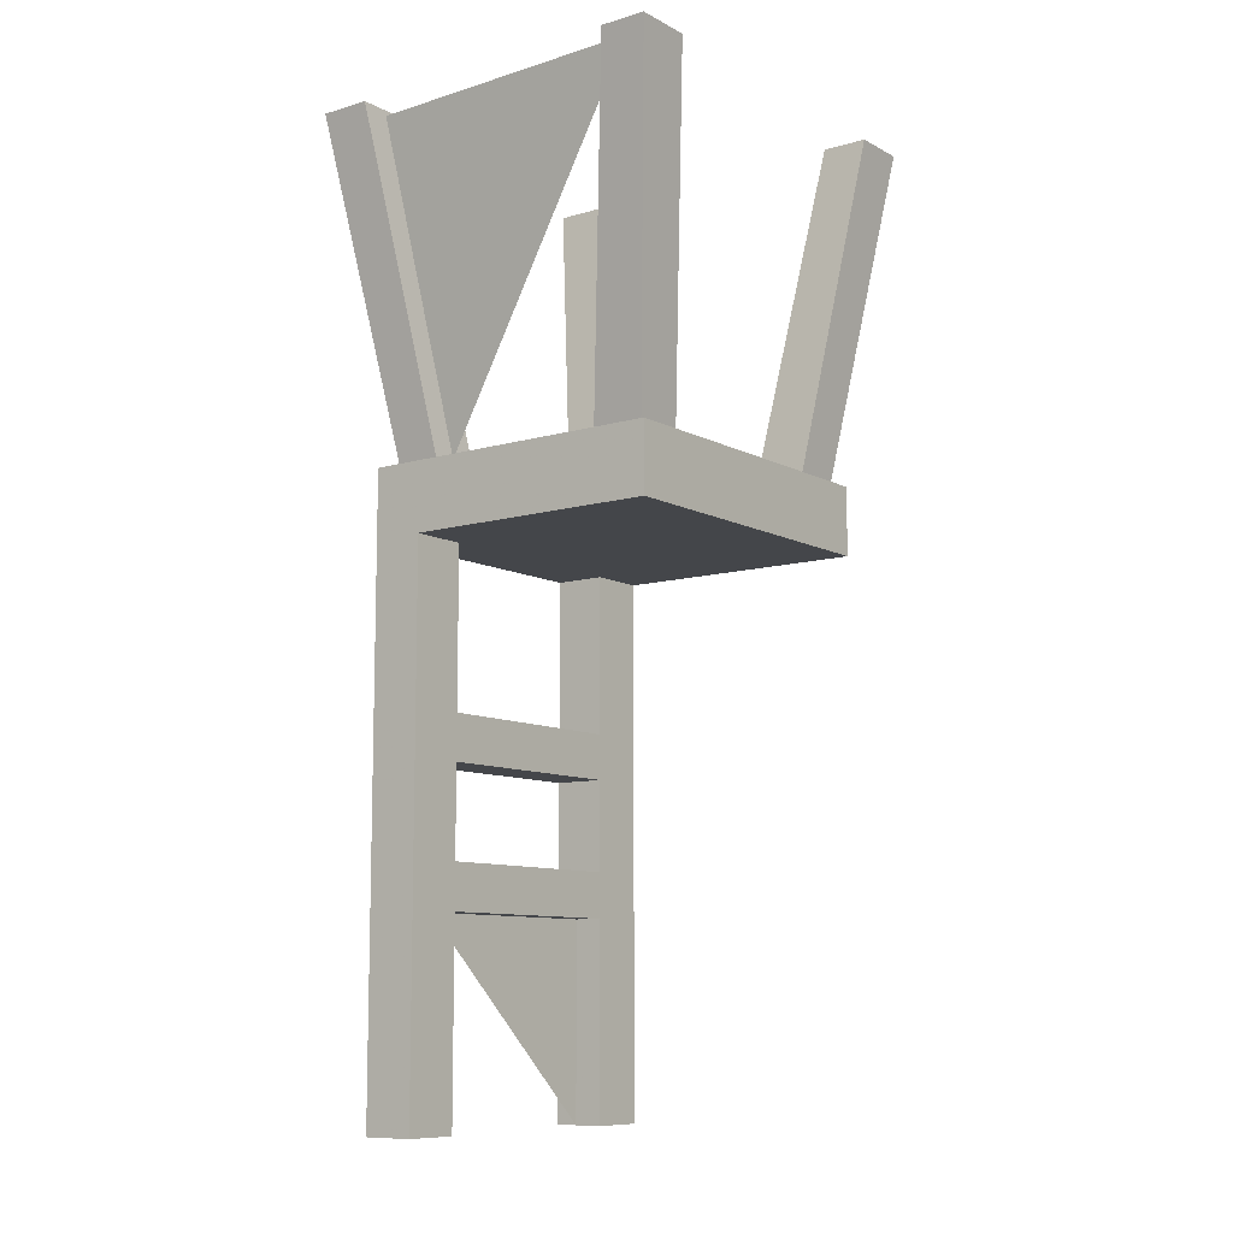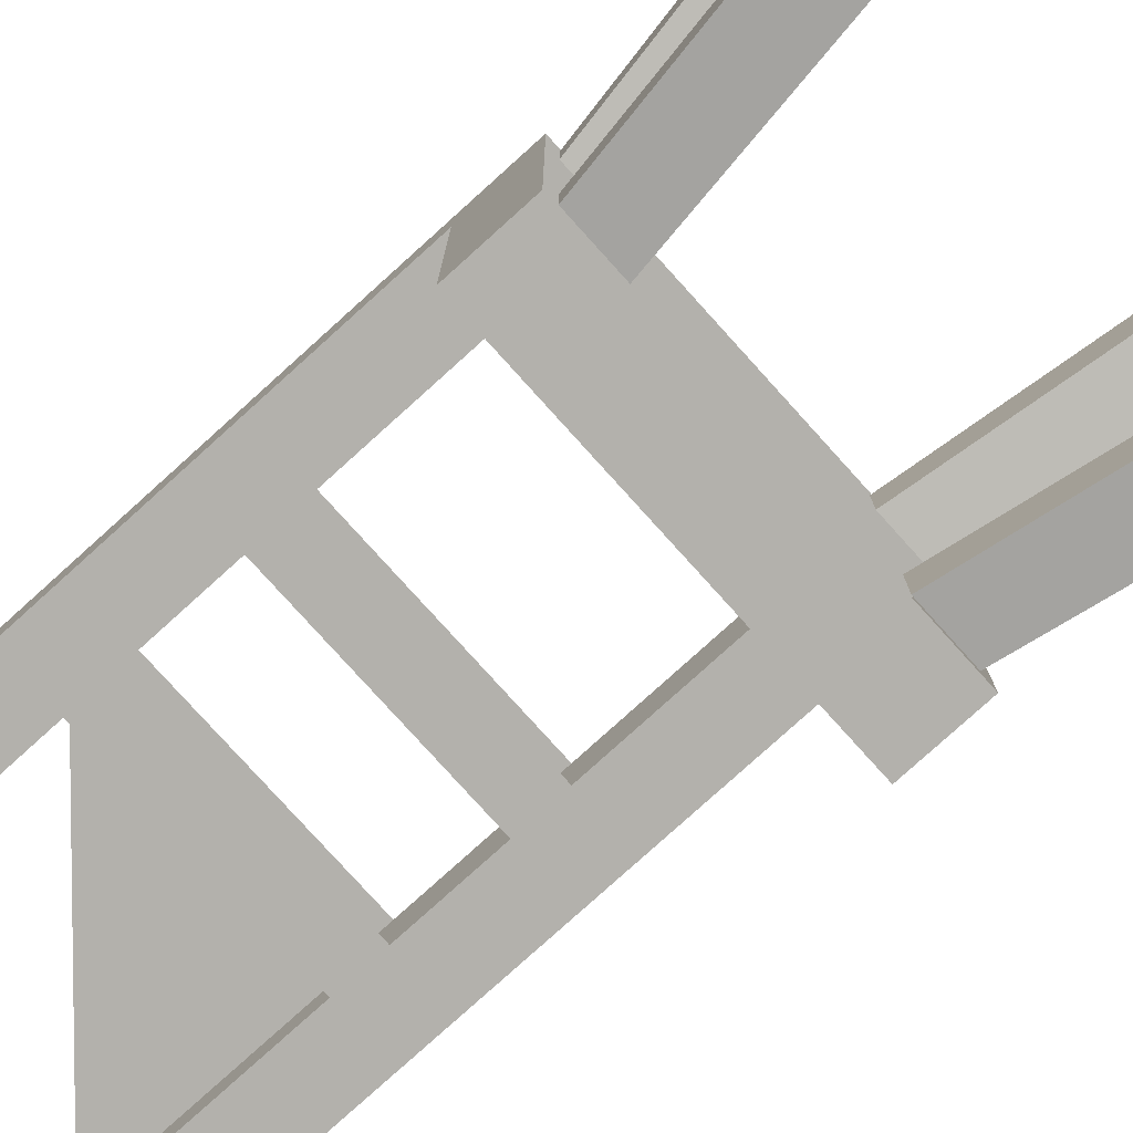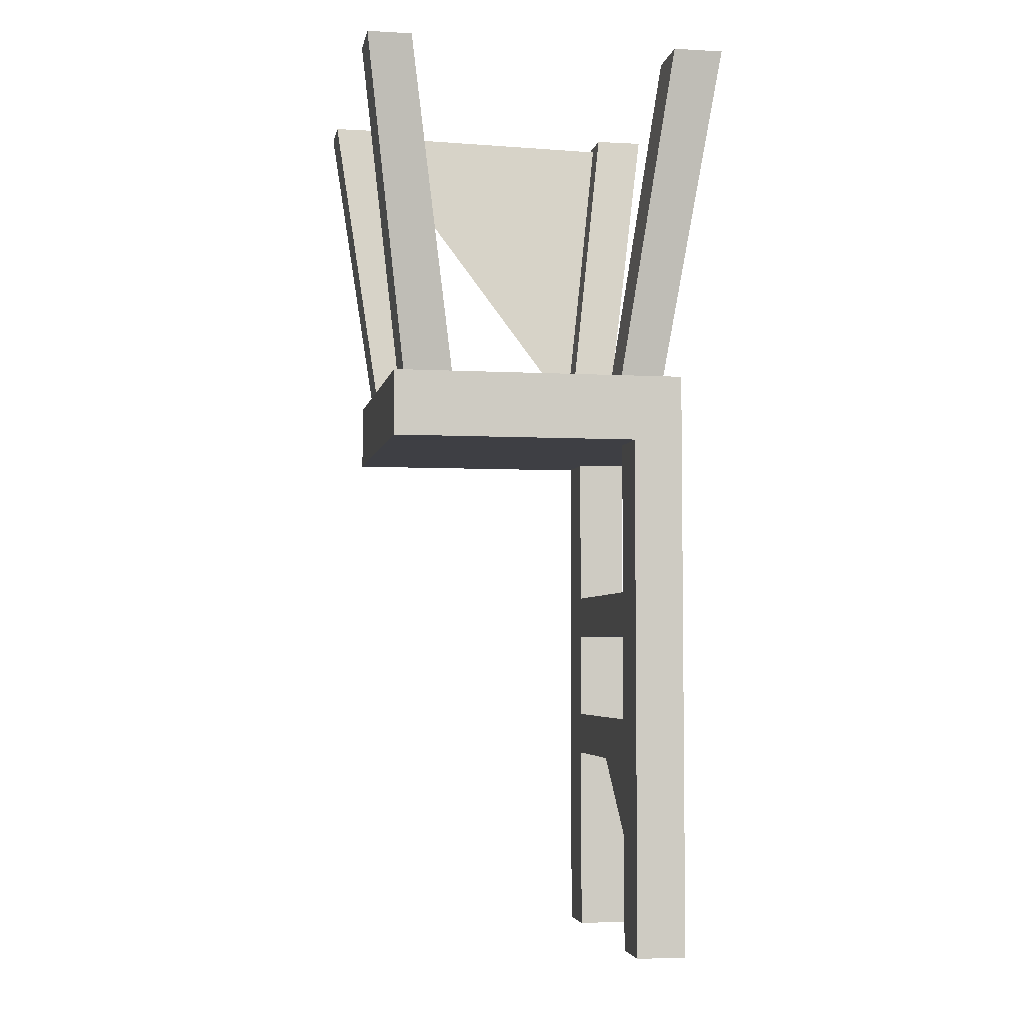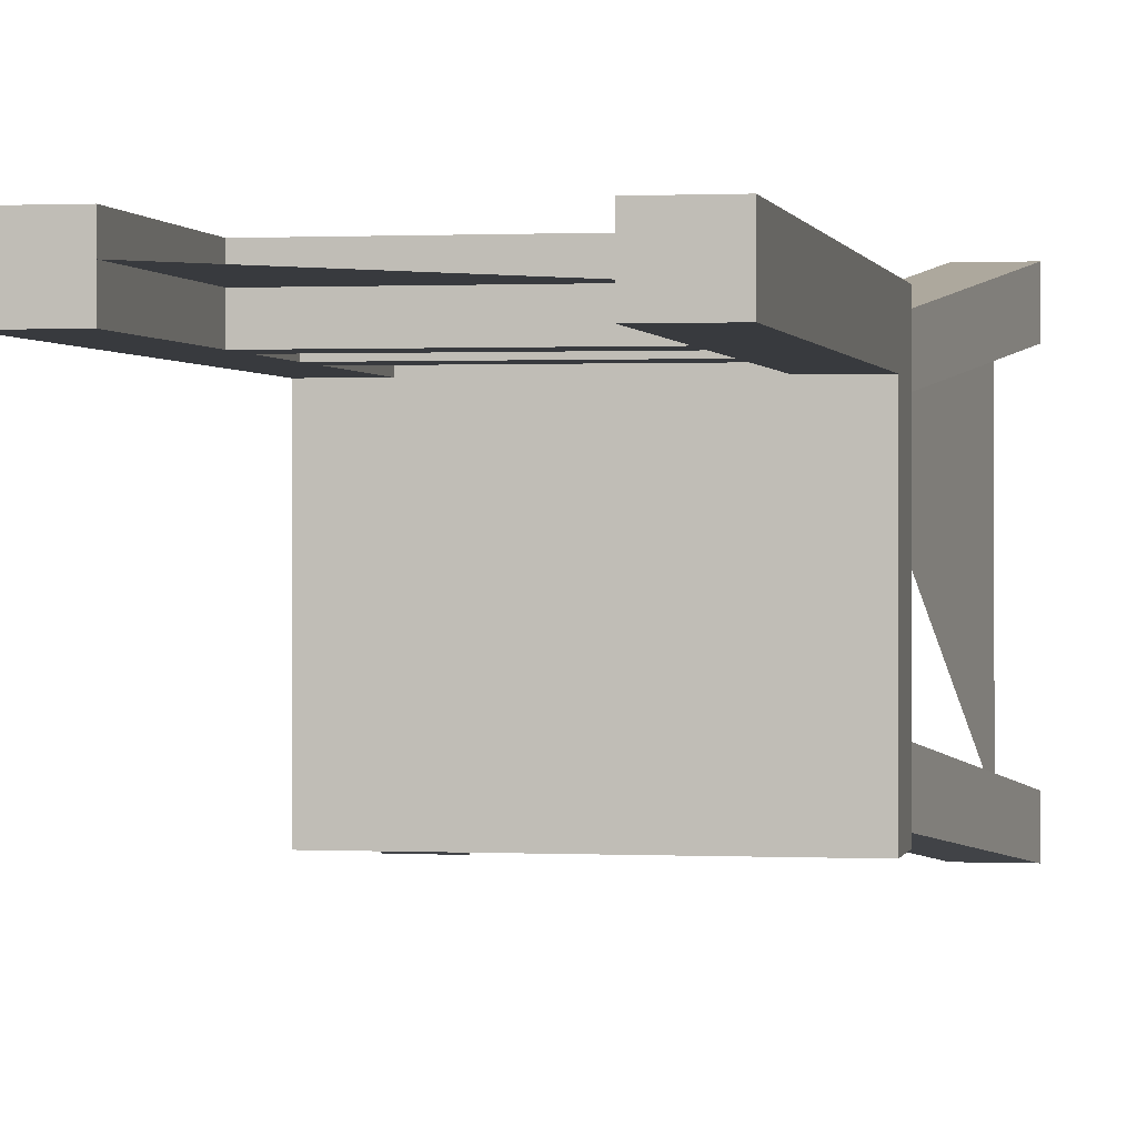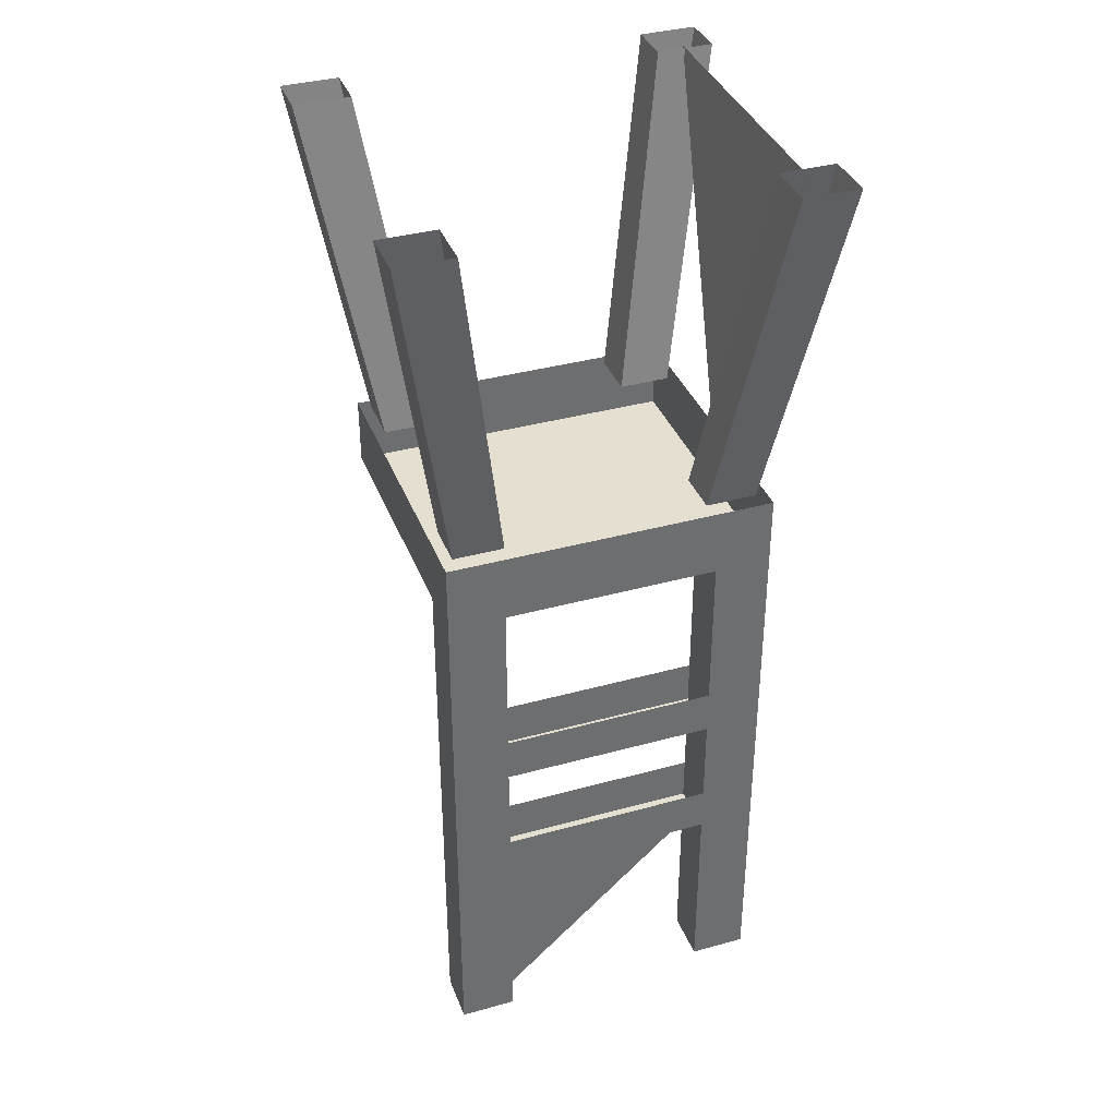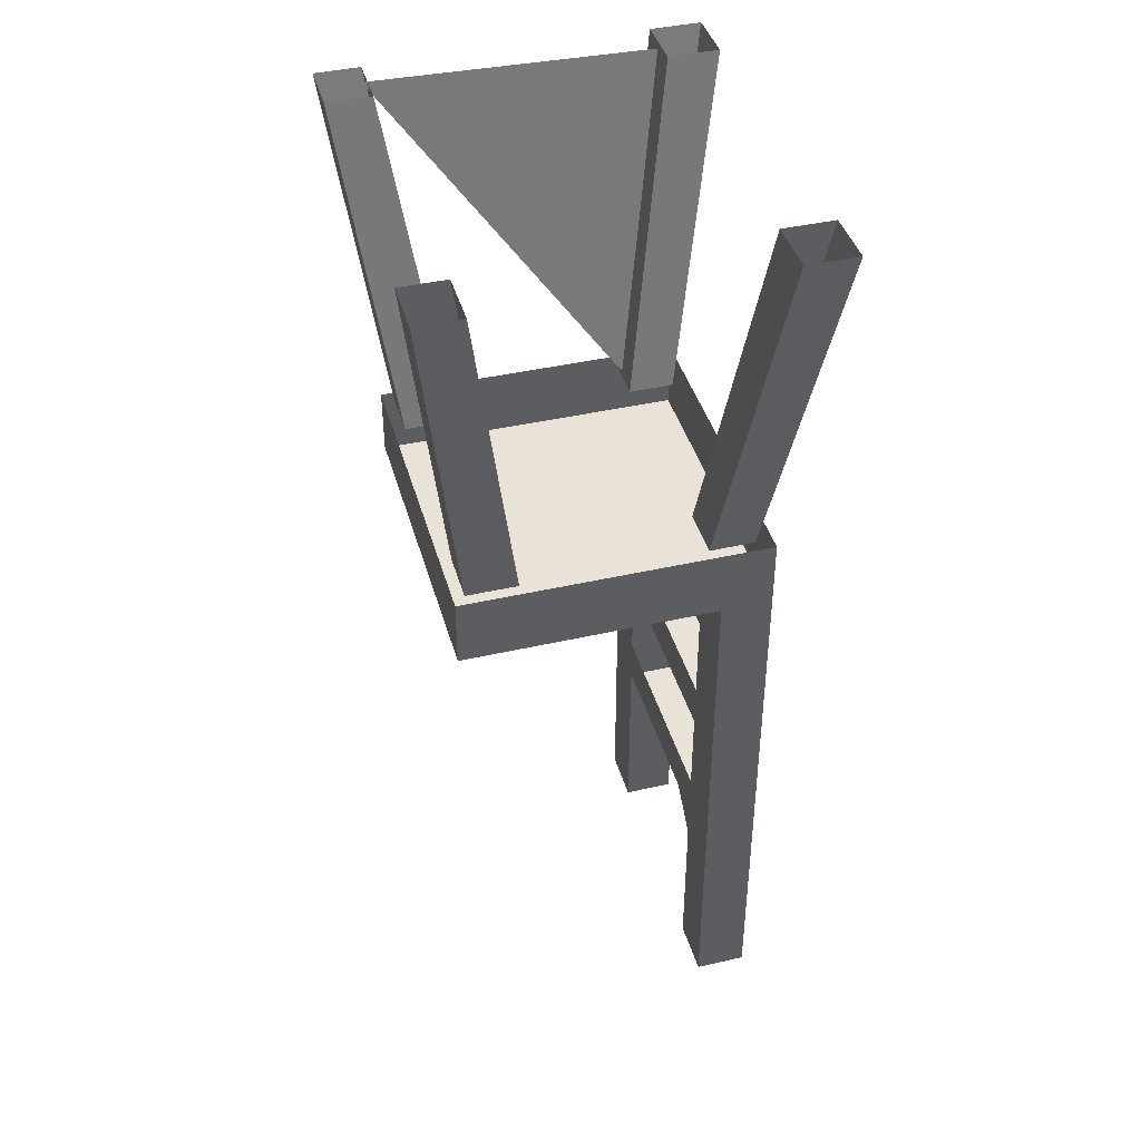
<metadata>
{"format":"obj","ext":"obj","renderer":"f3d","projection":"perspective","resolution":1024,"background":"white","views":[{"elev":-9.7,"azim":127.0,"up":"+Y"},{"elev":-79.0,"azim":132.1,"up":"+Z"},{"elev":-4.5,"azim":-100.1,"up":"+Y"},{"elev":0.5,"azim":10.6,"up":"+Z"},{"elev":36.8,"azim":-19.7,"up":"+Y"},{"elev":41.5,"azim":-105.5,"up":"+Y"}]}
</metadata>
<code>
o object/chair/8
v 27 -60 -29
v 37 0 -37
v 37 0 -29
v 27 -60 -20
v 27 0 -29
v 18 -60 -20
v 18 -60 -29
v 27 0 -37
v -27 -60 -29
v -37 0 -37
v -27 0 -37
v -18 -60 -29
v -27 0 -29
v -18 -60 -20
v -27 -60 -20
v -37 0 -29
v 27 -60 20
v 37 0 29
v 27 0 29
v 18 -60 20
v 27 0 20
v 18 -60 12
v 27 -60 12
v 37 0 20
v -27 -60 20
v -37 0 29
v -37 0 20
v -27 -60 12
v -27 0 20
v -18 -60 12
v -18 -60 20
v -27 0 29
v -19 -124 14
v 19 -124 14
v 19 -132 14
v -19 -132 14
v -19 -132 23
v 19 -132 23
v 19 -124 23
v -19 -124 23
v -19 -100 14
v 19 -100 14
v 19 -108 14
v -19 -108 14
v 19 -108 23
v -19 -108 23
v 19 -100 23
v -19 -100 23
v 29 -72 -31
v 29 -60 -31
v 29 -60 23
v 29 -72 23
v -29 -72 -31
v -29 -60 -31
v -29 -72 23
v -29 -60 23
v 19 -72 14
v 29 -72 14
v 29 -167 14
v 19 -167 14
v 19 -72 23
v 29 -167 23
v 19 -167 23
v -29 -72 14
v -19 -72 14
v -19 -167 14
v -29 -167 14
v -19 -72 23
v -19 -167 23
v -29 -167 23
v 19 -132 19
v -19 -132 19
v -19 -167 19
v 32 0 -30
v 32 -1 20
v 23 -59 12
f 1 2 3
f 1 3 4
f 4 3 5
f 4 5 6
f 6 5 7
f 7 5 8
f 7 8 2
f 7 2 1
f 9 10 11
f 9 11 12
f 12 11 13
f 12 13 14
f 14 13 15
f 15 13 16
f 15 16 10
f 15 10 9
f 17 18 19
f 17 19 20
f 20 19 21
f 20 21 22
f 22 21 23
f 23 21 24
f 23 24 18
f 23 18 17
f 25 26 27
f 25 27 28
f 28 27 29
f 28 29 30
f 30 29 31
f 31 29 32
f 31 32 26
f 31 26 25
f 33 34 35
f 33 35 36
f 36 35 37
f 37 35 38
f 37 38 39
f 37 39 40
f 41 42 43
f 41 43 44
f 44 43 45
f 44 45 46
f 46 45 47
f 46 47 48
f 49 50 51
f 49 51 52
f 49 52 53
f 49 53 50
f 50 53 54
f 54 53 55
f 54 55 56
f 56 55 52
f 56 52 51
f 53 52 55
f 57 58 59
f 57 59 60
f 57 60 61
f 57 61 58
f 58 61 52
f 58 52 62
f 58 62 59
f 59 62 60
f 60 62 63
f 60 63 61
f 61 63 52
f 52 63 62
f 64 65 66
f 64 66 67
f 64 67 55
f 64 55 65
f 65 55 68
f 65 68 69
f 65 69 66
f 66 69 67
f 67 69 70
f 67 70 55
f 55 70 68
f 68 70 69
f 71 72 73
f 71 73 72
f 74 75 76
f 74 76 75

</code>
